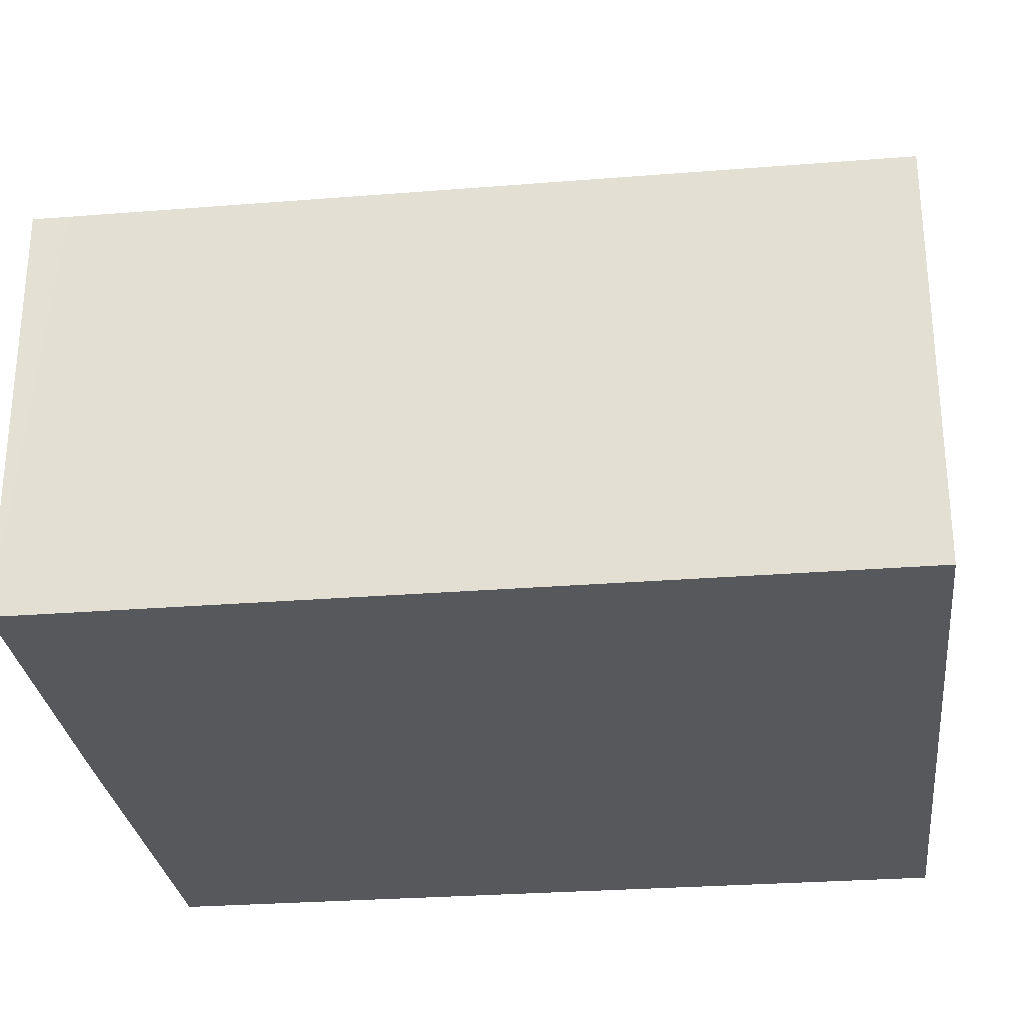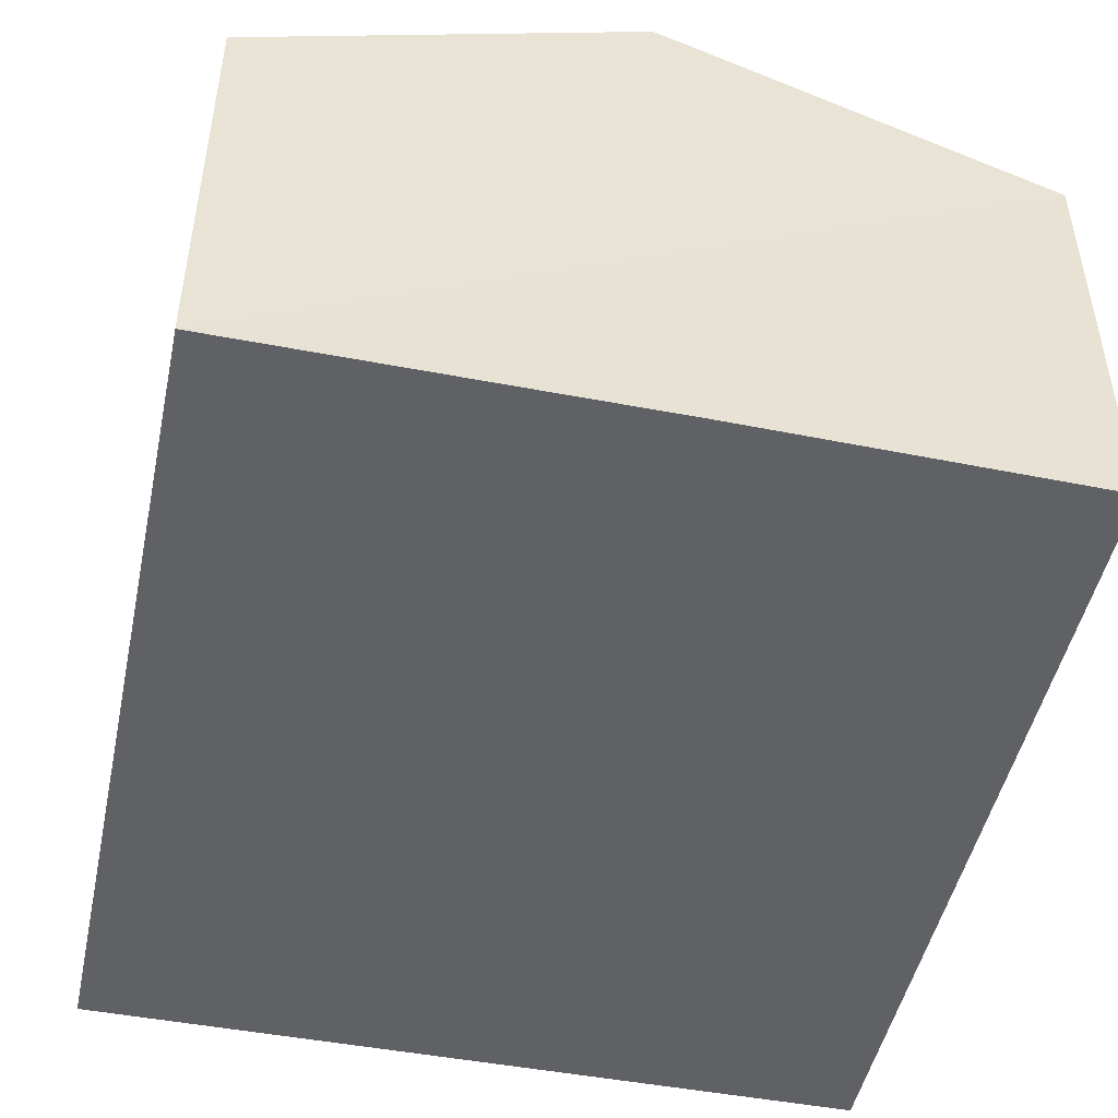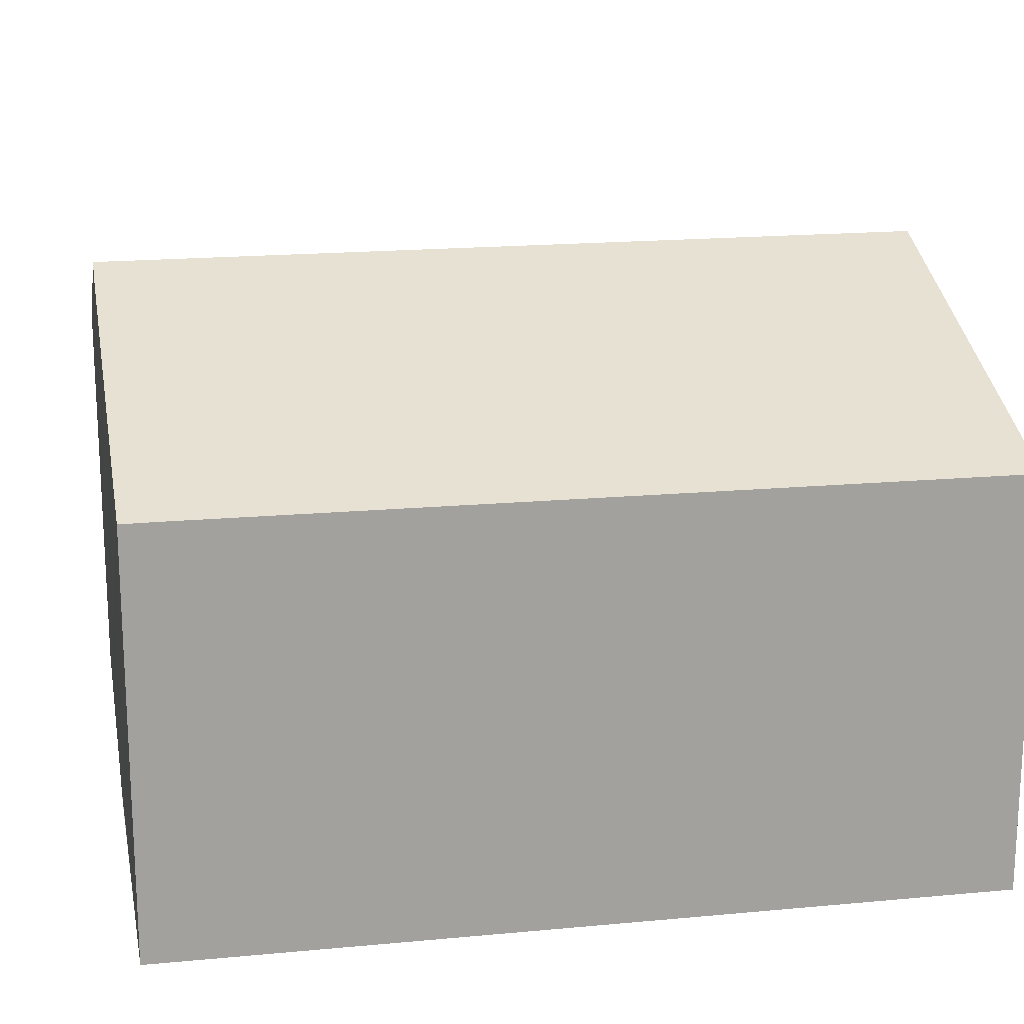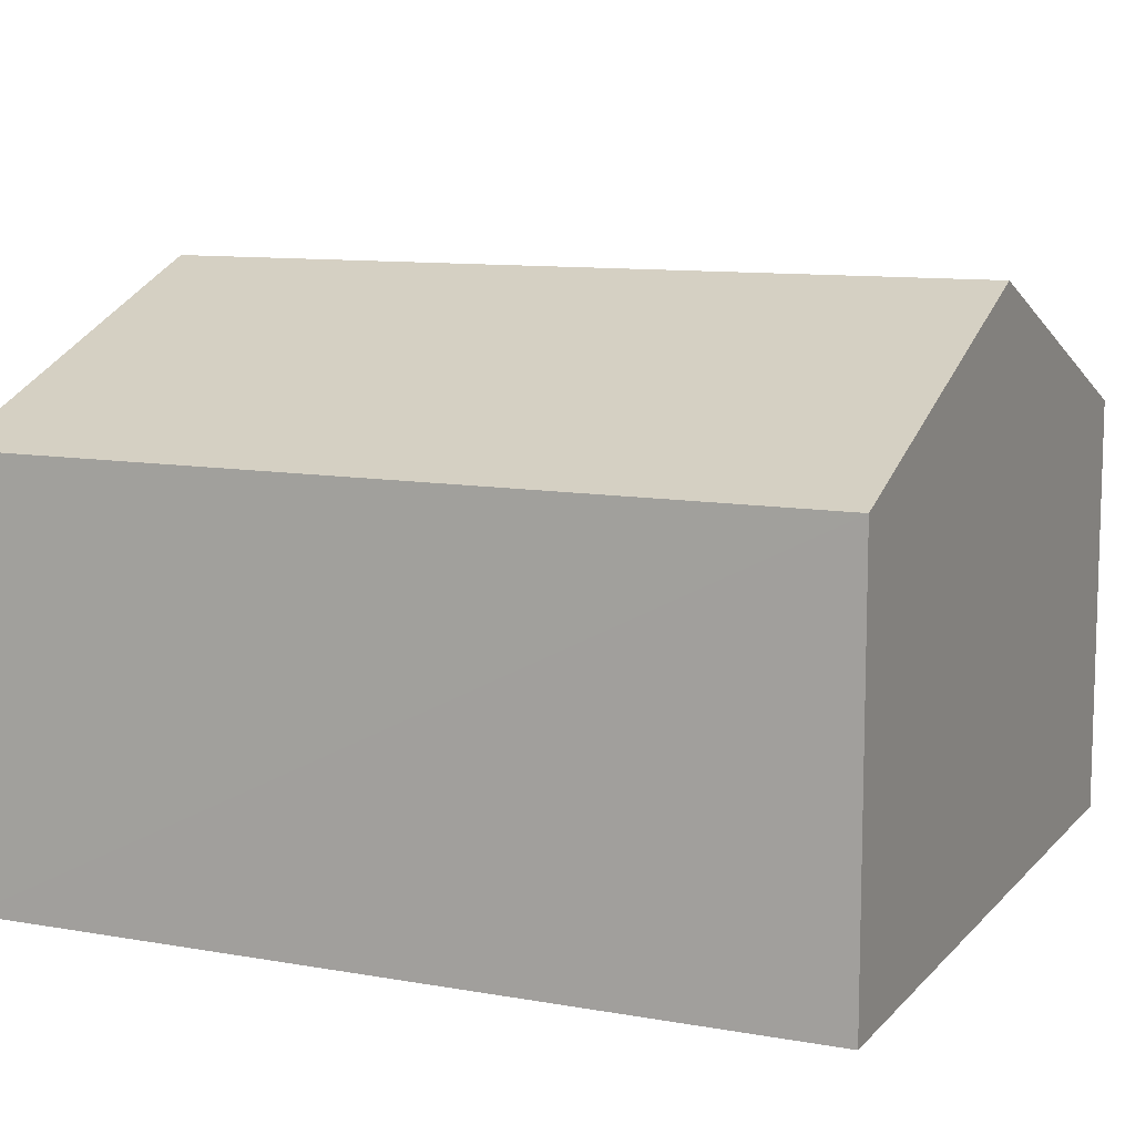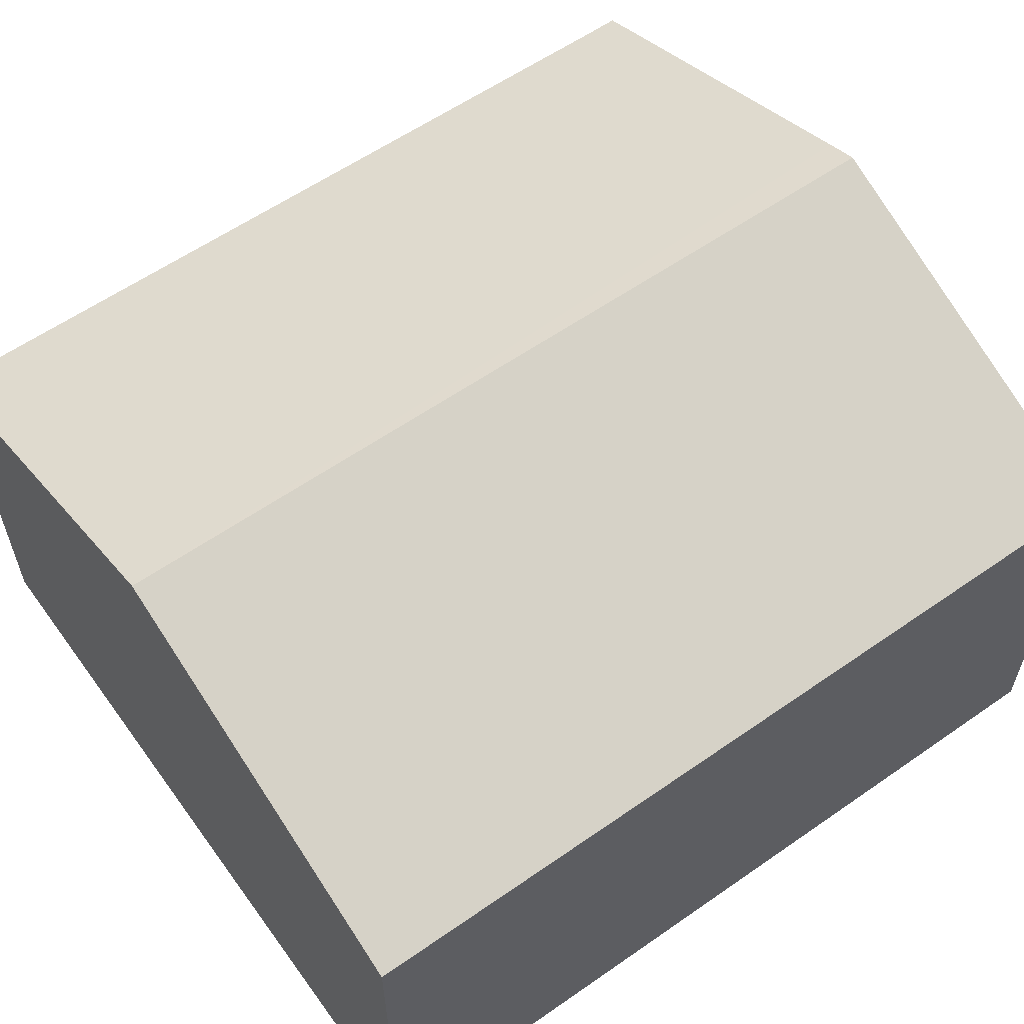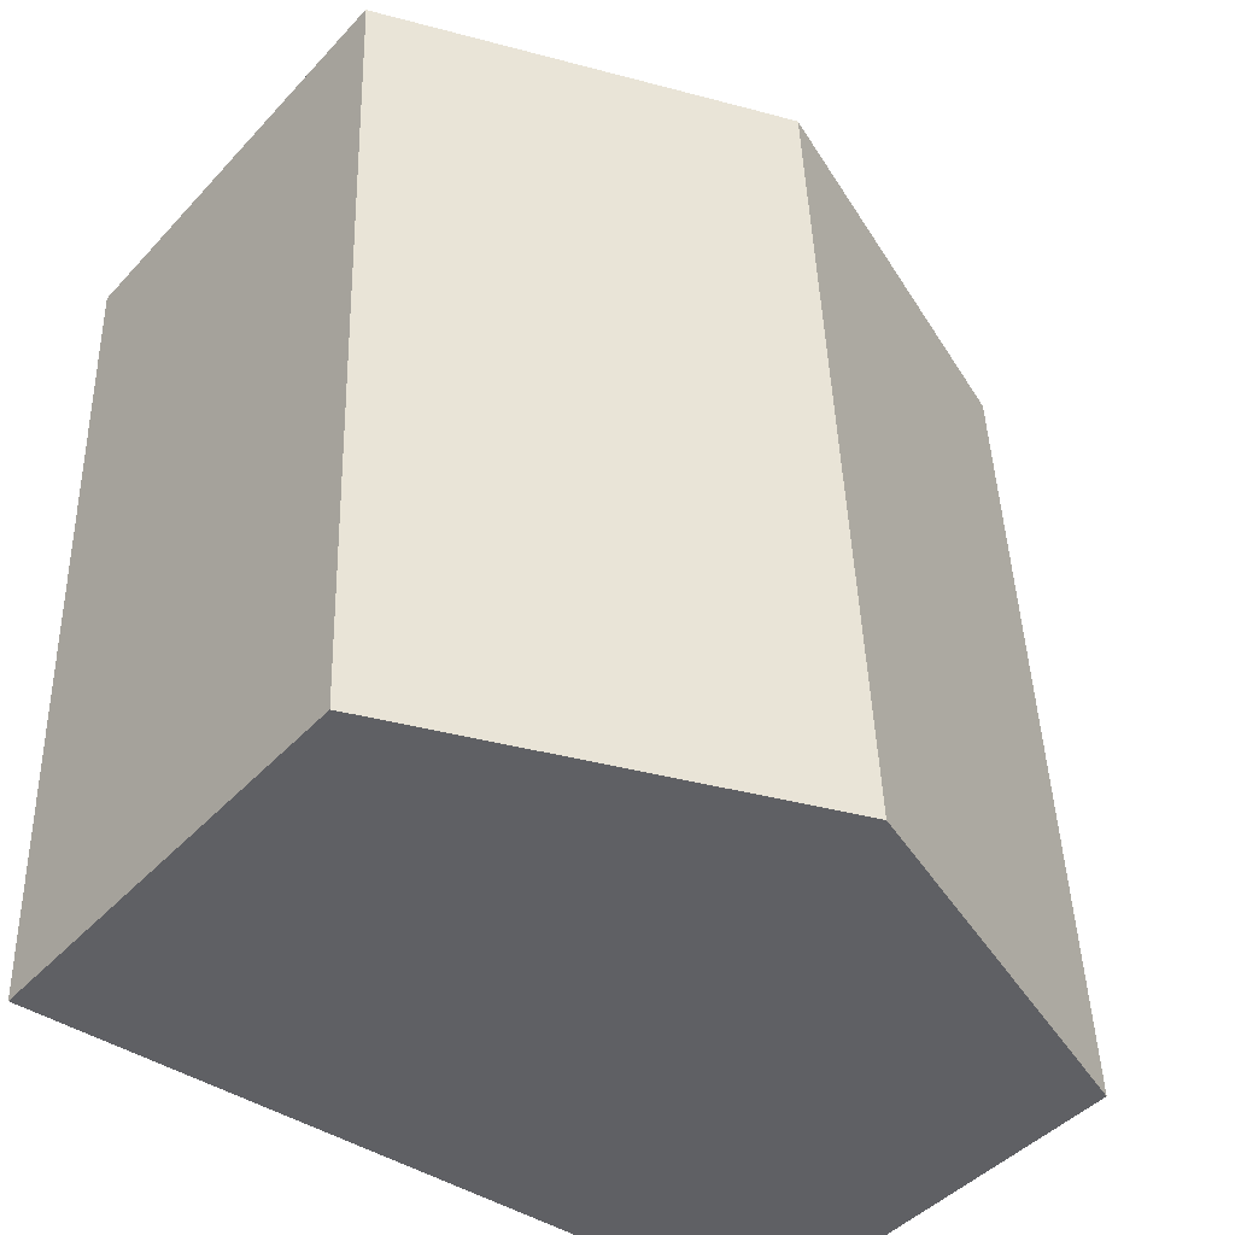
<metadata>
{"format":"obj","ext":"obj","renderer":"f3d","projection":"perspective","resolution":1024,"background":"white","views":[{"elev":-28.2,"azim":99.3,"up":"+Y"},{"elev":-47.9,"azim":-9.5,"up":"+Y"},{"elev":18.1,"azim":82.0,"up":"+Y"},{"elev":10.3,"azim":116.6,"up":"+Y"},{"elev":59.6,"azim":-123.1,"up":"+Y"},{"elev":-45.4,"azim":140.3,"up":"+Z"}]}
</metadata>
<code>
v  6.552 9.611 -0.302
v  0.617 7.131 14.19
v  7.169 9.611 13.89
v  0.114 7.131 2.631
v  0 7.131 4.366e-16
v  2.234 7.977 -0.103
v  7.719 9.403 13.86
v  13.7 7.138 13.53
v  13.67 7.14 12.92
v  13.12 7.123 -0.604
v  0 0 0
v  2.234 6.307e-18 -0.103
v  6.552 1.849e-17 -0.302
v  13.12 3.698e-17 -0.604
v  0.617 -8.69e-16 14.19
v  0.114 -1.611e-16 2.631
v  7.169 -8.504e-16 13.89
v  13.7 -8.283e-16 13.53
v  7.719 -8.489e-16 13.86
v  13.67 -7.913e-16 12.92
g defaultobject
f 1 2 3
f 2 1 4
f 4 1 5
f 5 1 6
f 7 1 3
f 1 7 8
f 1 8 9
f 1 9 10
f 6 11 5
f 11 6 1
f 11 1 10
f 11 10 12
f 12 10 13
f 13 10 14
f 11 4 5
f 4 11 2
f 2 11 15
f 15 11 16
f 15 3 2
f 3 15 7
f 7 15 8
f 8 15 17
f 8 17 18
f 18 17 19
f 18 9 8
f 9 18 10
f 10 18 14
f 14 18 20
f 16 17 15
f 17 16 11
f 17 11 12
f 17 12 19
f 19 12 18
f 18 12 13
f 18 13 20
f 20 13 14

</code>
